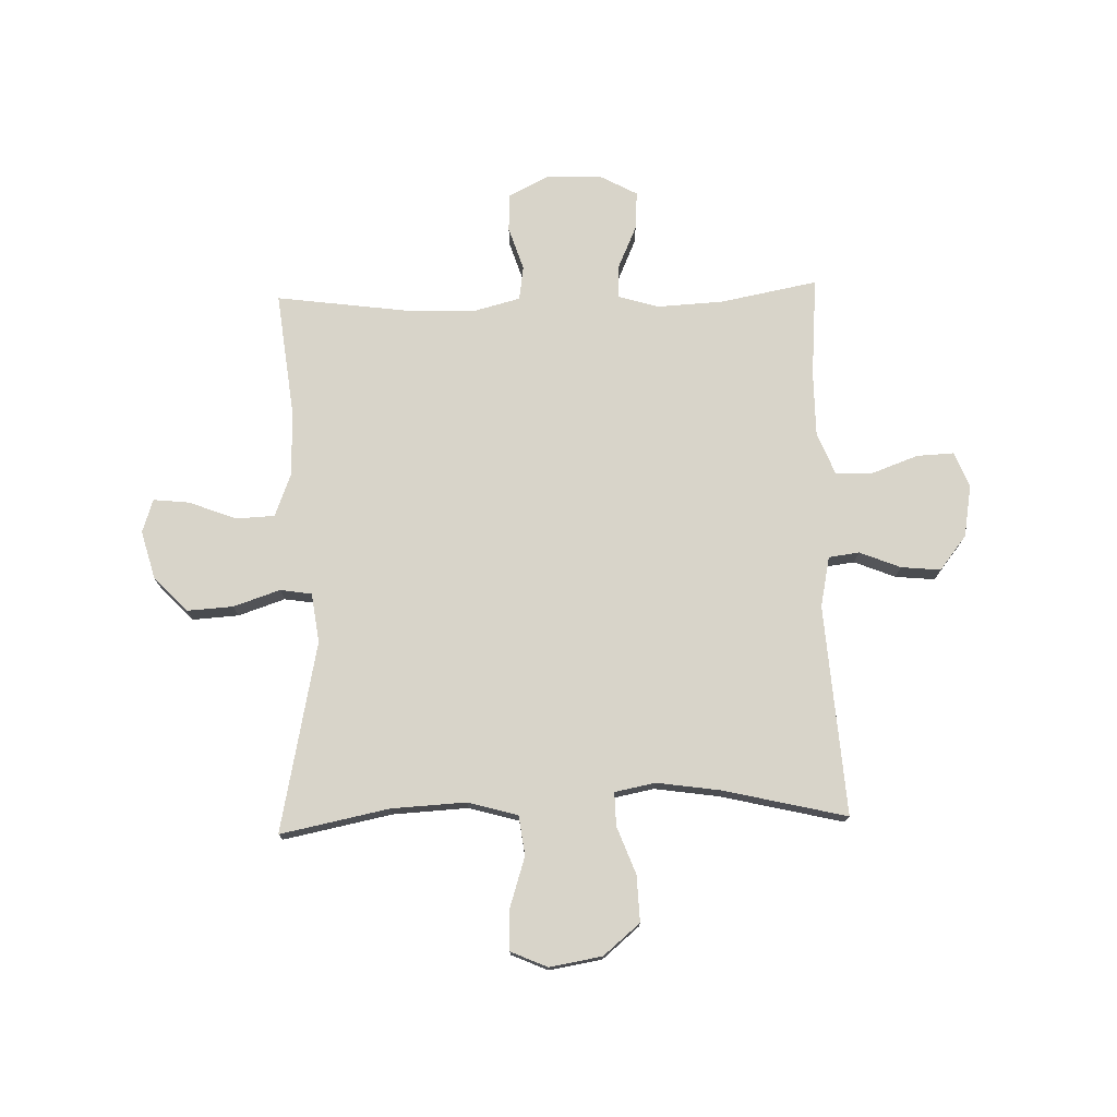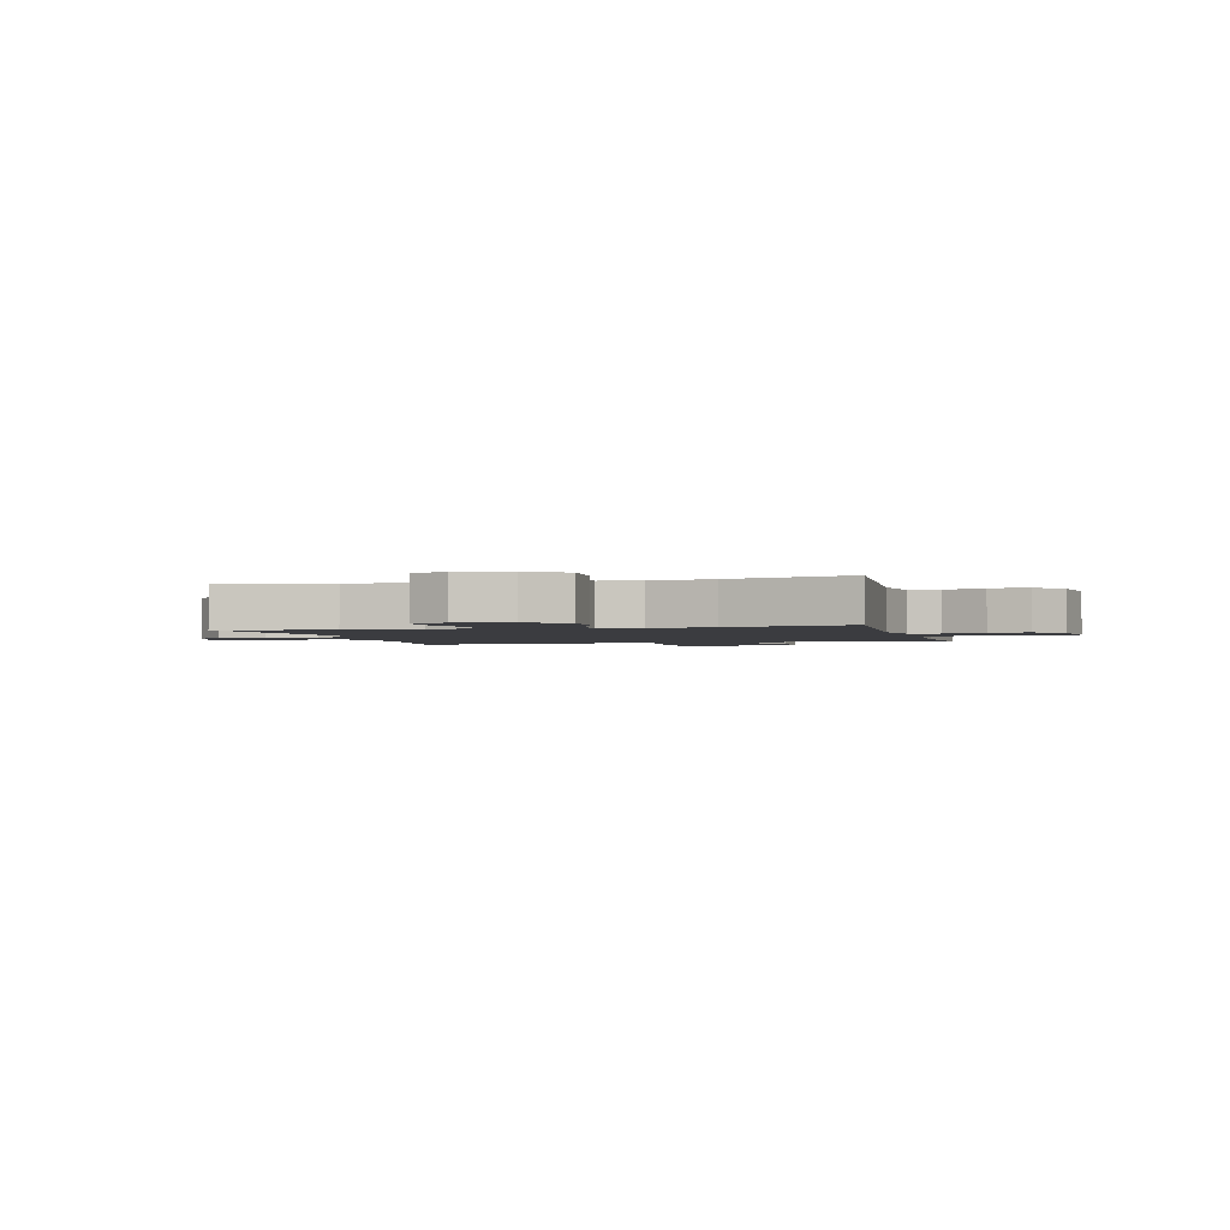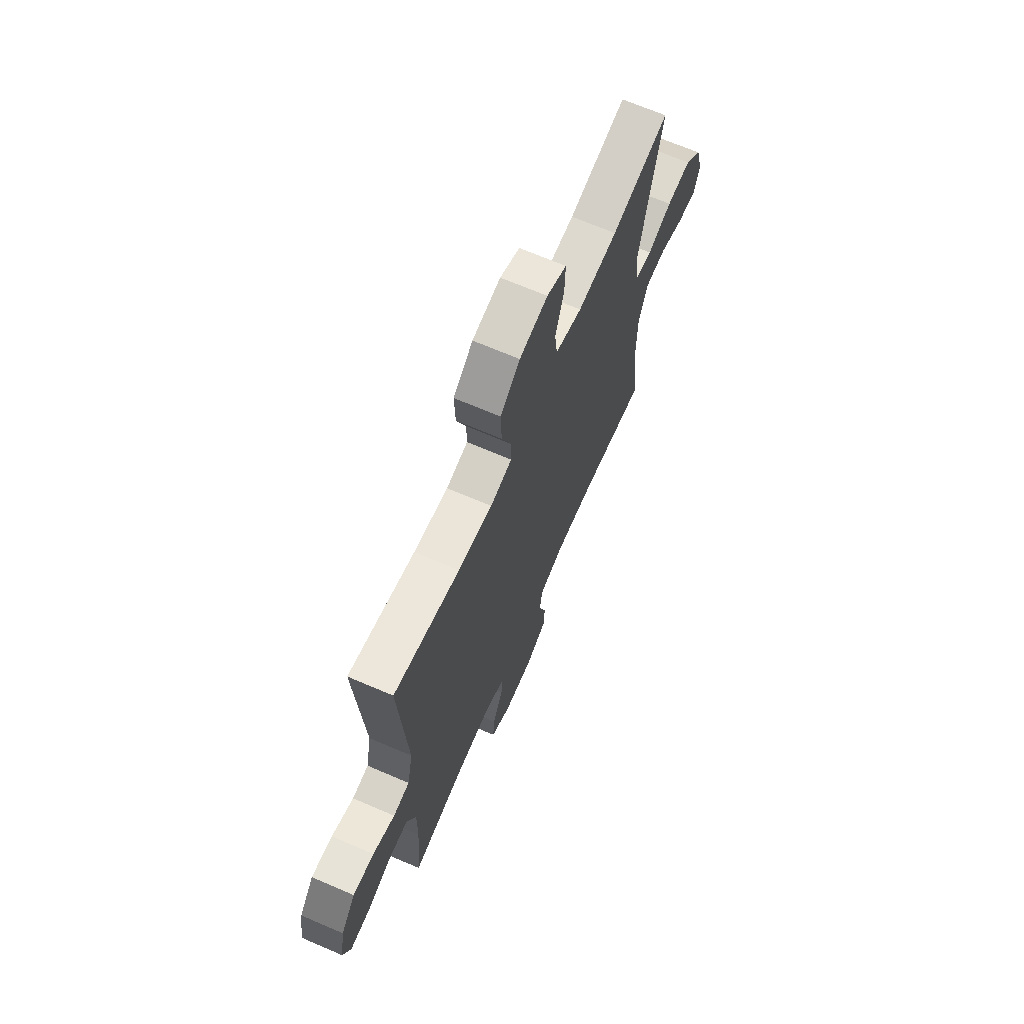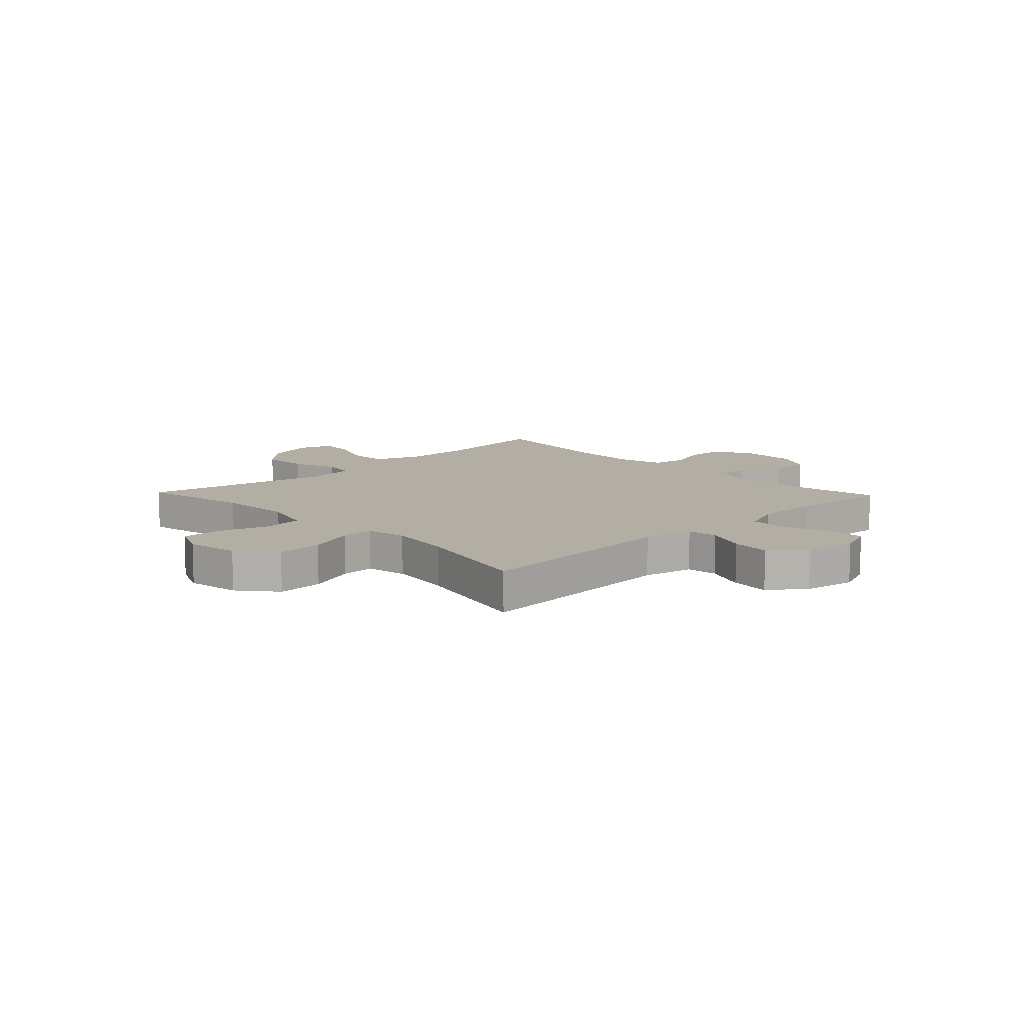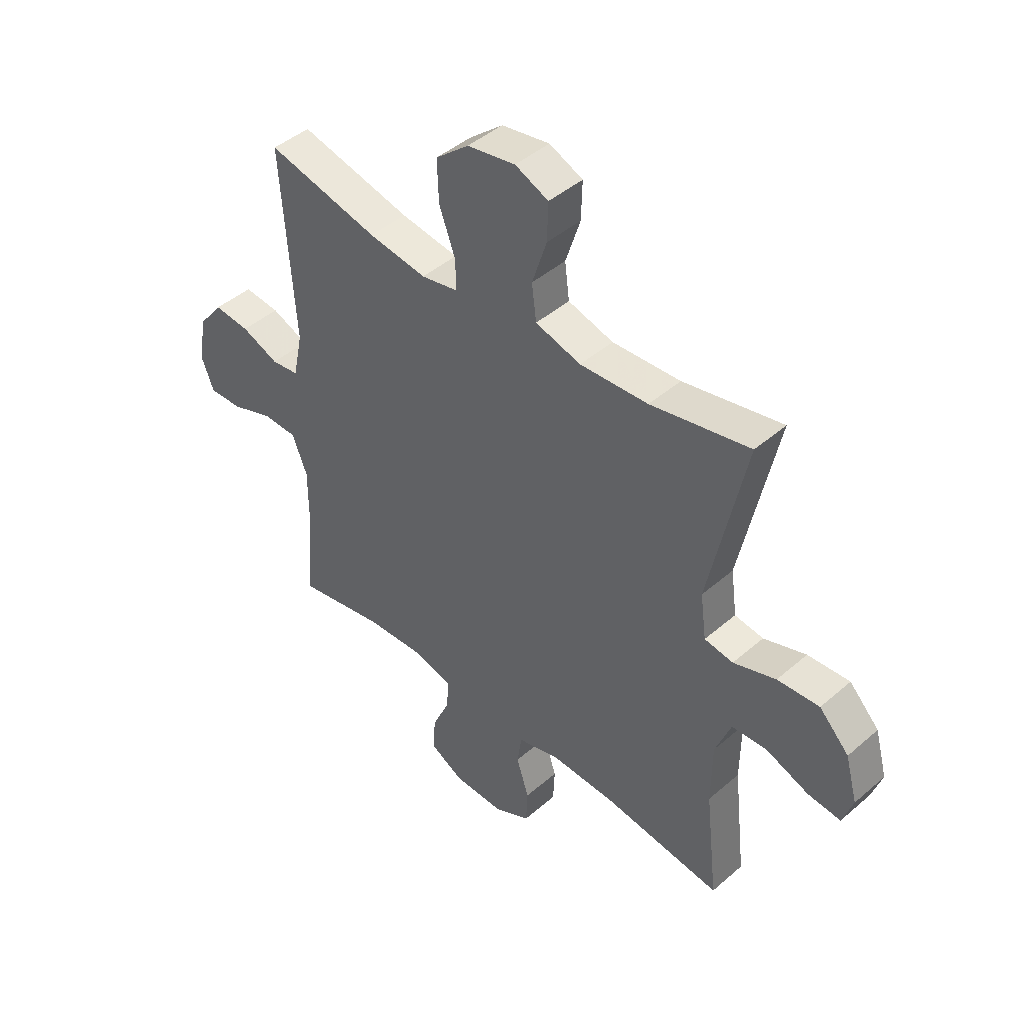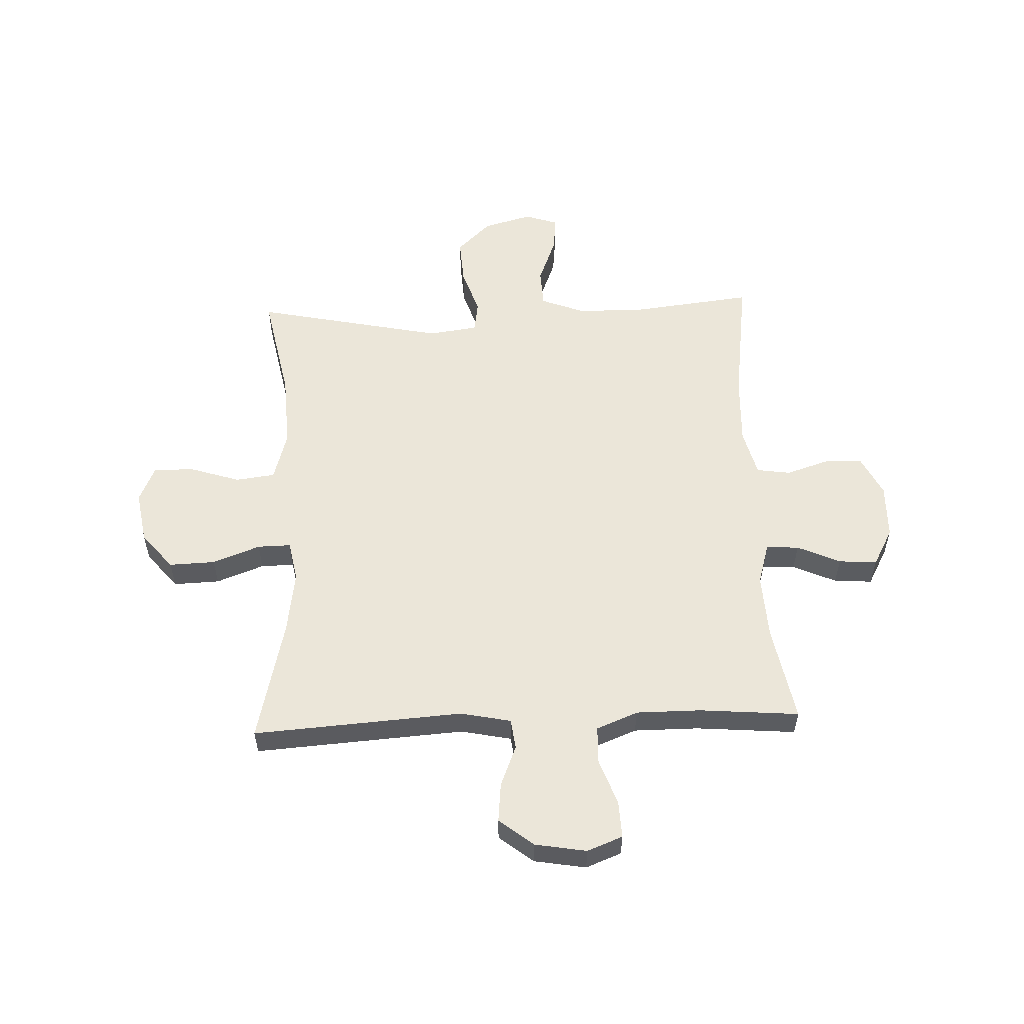
<metadata>
{"format":"obj","ext":"obj","renderer":"f3d","projection":"perspective","resolution":1024,"background":"white","views":[{"elev":75.3,"azim":-1.8,"up":"+Y"},{"elev":-2.0,"azim":14.9,"up":"+Y"},{"elev":68.3,"azim":113.3,"up":"+Z"},{"elev":10.9,"azim":46.3,"up":"+Y"},{"elev":44.3,"azim":-135.3,"up":"+Z"},{"elev":55.8,"azim":87.7,"up":"+Y"}]}
</metadata>
<code>
v 0.5 0.07 0.5
v 0.474 0.07 0.121
v 0.493 0.07 0.03
v 0.548 0.07 0.023
v 0.622 0.07 0.053
v 0.693 0.07 0.06
v 0.742 0.07 -0.002
v 0.758 0.07 -0.095
v 0.733 0.07 -0.159
v 0.666 0.07 -0.156
v 0.583 0.07 -0.126
v 0.515 0.07 -0.128
v 0.485 0.07 -0.203
v 0.485 0.07 -0.32
v 0.5 0.07 -0.5
v 0.325 0.07 -0.467
v 0.206 0.07 -0.461
v 0.132 0.07 -0.483
v 0.135 0.07 -0.542
v 0.17 0.07 -0.62
v 0.175 0.07 -0.689
v 0.107 0.07 -0.726
v 0.007 0.07 -0.728
v -0.065 0.07 -0.692
v -0.068 0.07 -0.624
v -0.043 0.07 -0.546
v -0.052 0.07 -0.485
v -0.137 0.07 -0.463
v -0.264 0.07 -0.468
v -0.5 0.07 -0.5
v -0.475 0.07 -0.282
v -0.476 0.07 -0.159
v -0.507 0.07 -0.079
v -0.577 0.07 -0.076
v -0.662 0.07 -0.109
v -0.727 0.07 -0.116
v -0.747 0.07 -0.056
v -0.723 0.07 0.032
v -0.664 0.07 0.093
v -0.581 0.07 0.088
v -0.497 0.07 0.06
v -0.44 0.07 0.069
v -0.428 0.07 0.158
v -0.5 0.07 0.5
v -0.304 0.07 0.461
v -0.169 0.07 0.454
v -0.079 0.07 0.48
v -0.07 0.07 0.551
v -0.099 0.07 0.641
v -0.101 0.07 0.715
v -0.035 0.07 0.744
v 0.06 0.07 0.728
v 0.126 0.07 0.673
v 0.123 0.07 0.59
v 0.091 0.07 0.504
v 0.09 0.07 0.444
v 0.163 0.07 0.43
v 0.278 0.07 0.447
v 0.5 0 0.5
v 0.474 0 0.121
v 0.493 0 0.03
v 0.548 0 0.023
v 0.622 0 0.053
v 0.693 0 0.06
v 0.742 0 -0.002
v 0.758 0 -0.095
v 0.733 0 -0.159
v 0.666 0 -0.156
v 0.583 0 -0.126
v 0.515 0 -0.128
v 0.485 0 -0.203
v 0.485 0 -0.32
v 0.5 0 -0.5
v 0.325 0 -0.467
v 0.206 0 -0.461
v 0.132 0 -0.483
v 0.135 0 -0.542
v 0.17 0 -0.62
v 0.175 0 -0.689
v 0.107 0 -0.726
v 0.007 0 -0.728
v -0.065 0 -0.692
v -0.068 0 -0.624
v -0.043 0 -0.546
v -0.052 0 -0.485
v -0.137 0 -0.463
v -0.264 0 -0.468
v -0.5 0 -0.5
v -0.475 0 -0.282
v -0.476 0 -0.159
v -0.507 0 -0.079
v -0.577 0 -0.076
v -0.662 0 -0.109
v -0.727 0 -0.116
v -0.747 0 -0.056
v -0.723 0 0.032
v -0.664 0 0.093
v -0.581 0 0.088
v -0.497 0 0.06
v -0.44 0 0.069
v -0.428 0 0.158
v -0.5 0 0.5
v -0.304 0 0.461
v -0.169 0 0.454
v -0.079 0 0.48
v -0.07 0 0.551
v -0.099 0 0.641
v -0.101 0 0.715
v -0.035 0 0.744
v 0.06 0 0.728
v 0.126 0 0.673
v 0.123 0 0.59
v 0.091 0 0.504
v 0.09 0 0.444
v 0.163 0 0.43
v 0.278 0 0.447
f 52 53 54 55
f 52 55 56
f 51 52 56
f 48 49 50 51
f 47 48 51 56
f 46 47 56
f 43 44 45
f 42 43 45 46
f 38 39 40 41
f 36 37 38 41
f 34 35 36 41
f 33 34 41 42
f 32 33 42 46
f 29 30 31
f 28 29 31 32
f 27 28 32 46
f 23 24 25 26
f 19 20 21 22
f 18 19 22 23
f 14 15 16
f 13 14 16 17
f 12 13 17 18
f 8 9 10 11
f 8 11 12
f 7 8 12
f 4 5 6 7
f 3 4 7 12
f 2 3 12 18
f 58 1 2 18
f 27 46 56 57
f 26 27 57 58
f 18 23 26 58
f 113 112 111 110
f 114 113 110
f 114 110 109
f 109 108 107 106
f 114 109 106 105
f 114 105 104
f 103 102 101
f 104 103 101 100
f 99 98 97 96
f 99 96 95 94
f 99 94 93 92
f 100 99 92 91
f 104 100 91 90
f 89 88 87
f 90 89 87 86
f 104 90 86 85
f 84 83 82 81
f 80 79 78 77
f 81 80 77 76
f 74 73 72
f 75 74 72 71
f 76 75 71 70
f 69 68 67 66
f 70 69 66
f 70 66 65
f 65 64 63 62
f 70 65 62 61
f 76 70 61 60
f 76 60 59 116
f 115 114 104 85
f 116 115 85 84
f 116 84 81 76
f 1 59 60 2
f 2 60 61 3
f 3 61 62 4
f 4 62 63 5
f 5 63 64 6
f 6 64 65 7
f 7 65 66 8
f 8 66 67 9
f 9 67 68 10
f 10 68 69 11
f 11 69 70 12
f 12 70 71 13
f 13 71 72 14
f 14 72 73 15
f 15 73 74 16
f 16 74 75 17
f 17 75 76 18
f 18 76 77 19
f 19 77 78 20
f 20 78 79 21
f 21 79 80 22
f 22 80 81 23
f 23 81 82 24
f 24 82 83 25
f 25 83 84 26
f 26 84 85 27
f 27 85 86 28
f 28 86 87 29
f 29 87 88 30
f 30 88 89 31
f 31 89 90 32
f 32 90 91 33
f 33 91 92 34
f 34 92 93 35
f 35 93 94 36
f 36 94 95 37
f 37 95 96 38
f 38 96 97 39
f 39 97 98 40
f 40 98 99 41
f 41 99 100 42
f 42 100 101 43
f 43 101 102 44
f 44 102 103 45
f 45 103 104 46
f 46 104 105 47
f 47 105 106 48
f 48 106 107 49
f 49 107 108 50
f 50 108 109 51
f 51 109 110 52
f 52 110 111 53
f 53 111 112 54
f 54 112 113 55
f 55 113 114 56
f 56 114 115 57
f 57 115 116 58
f 58 116 59 1

</code>
